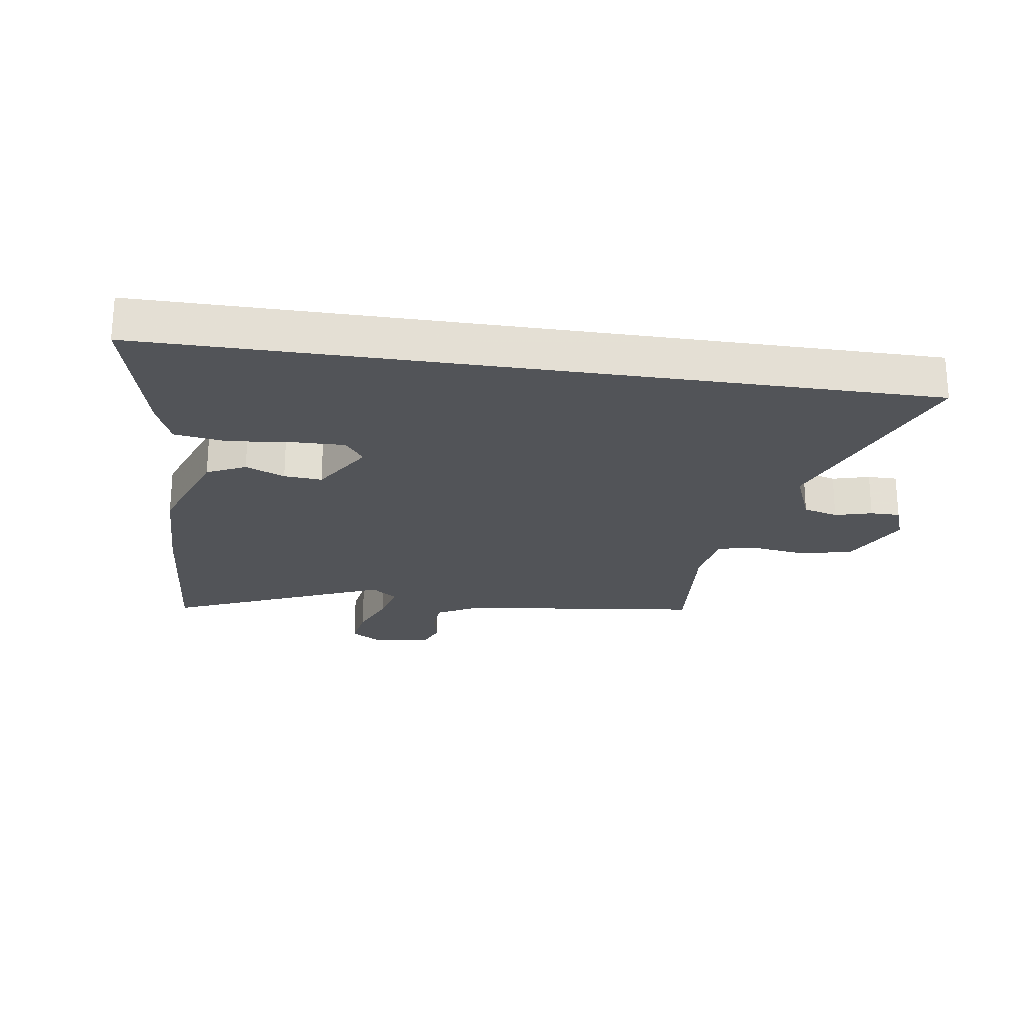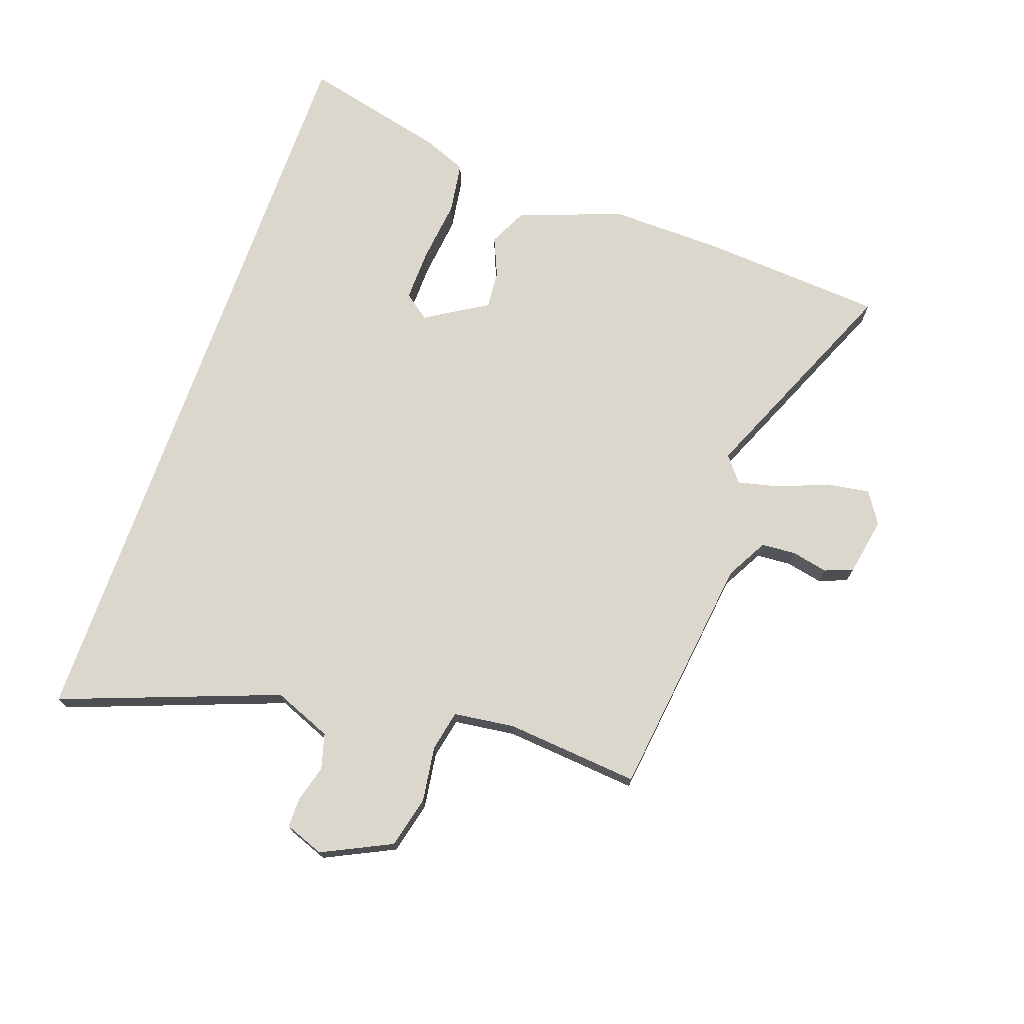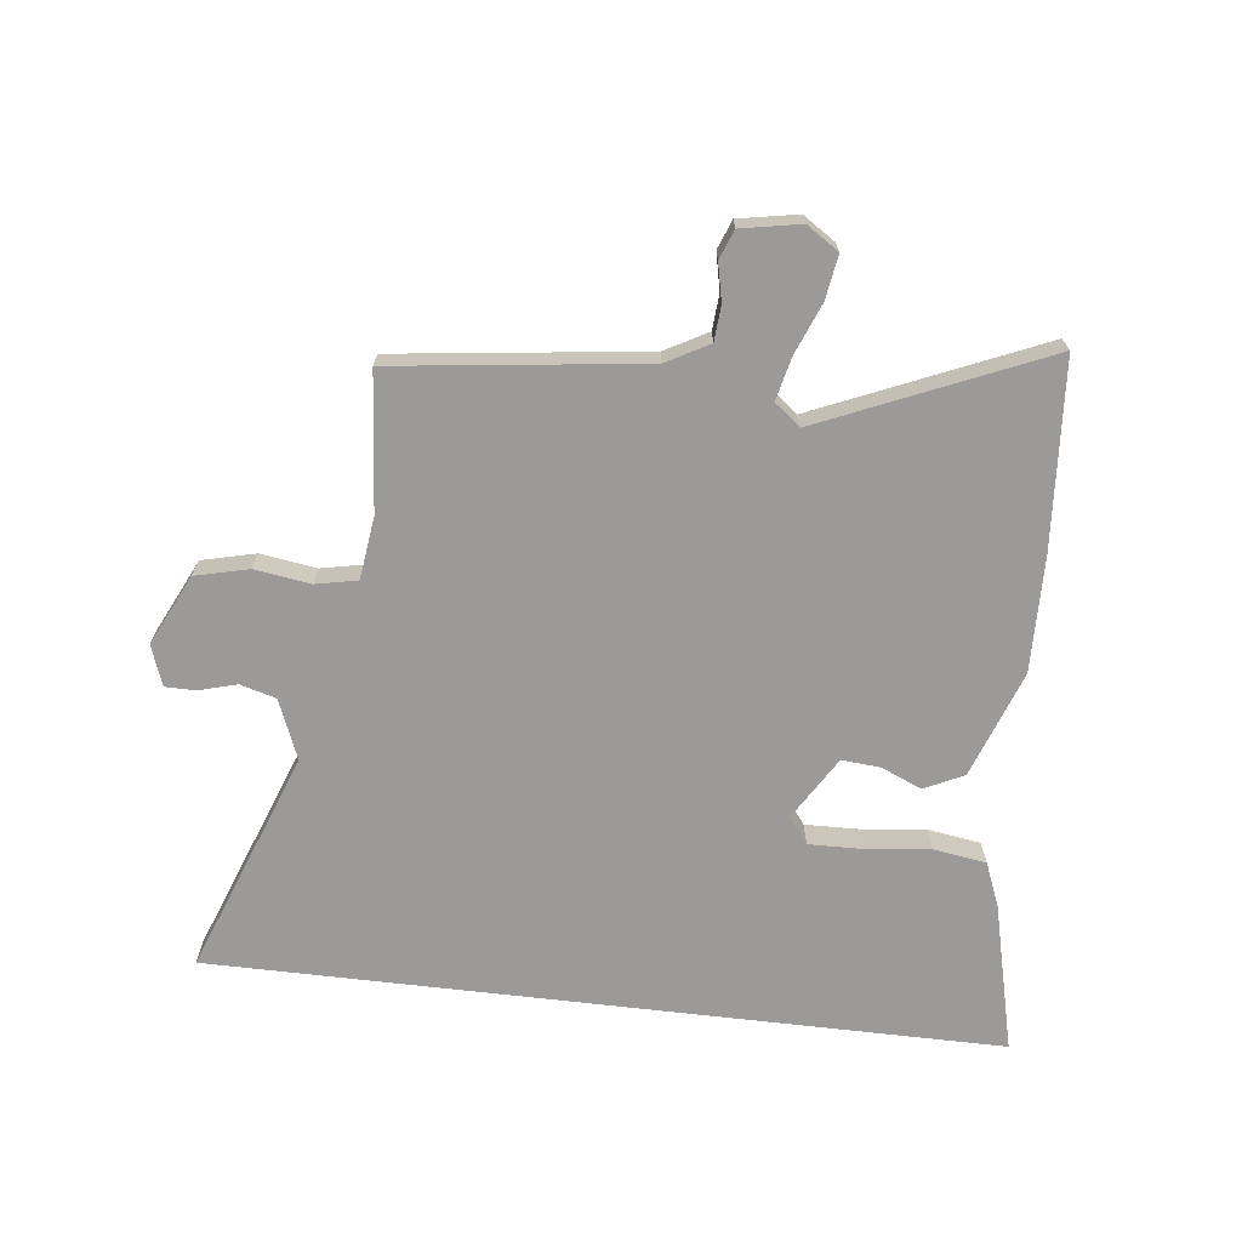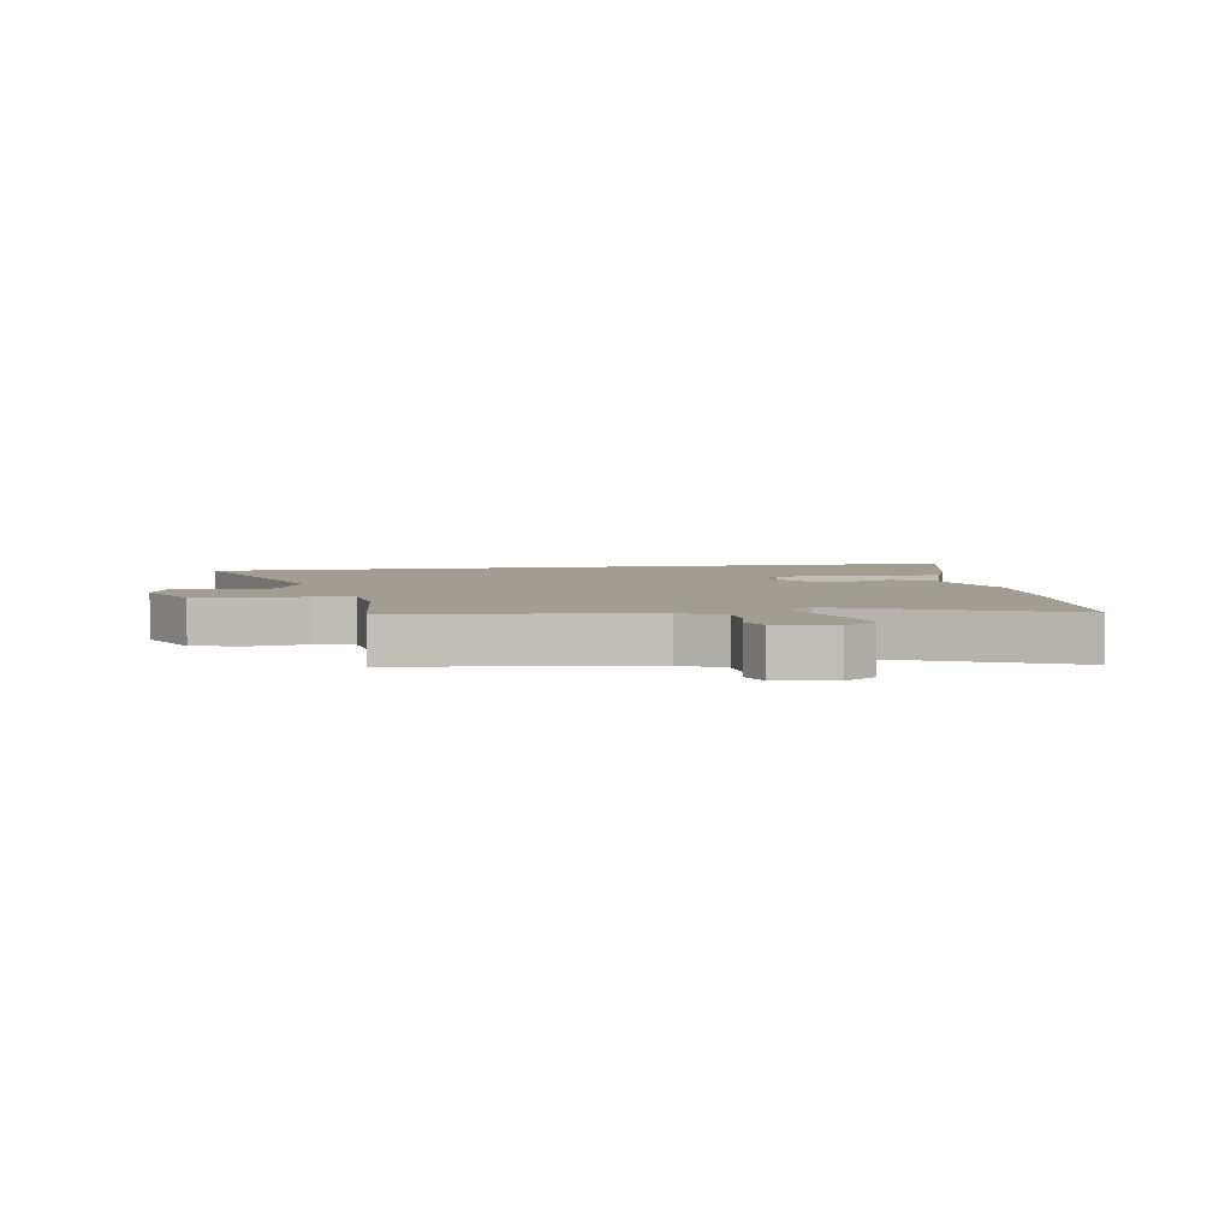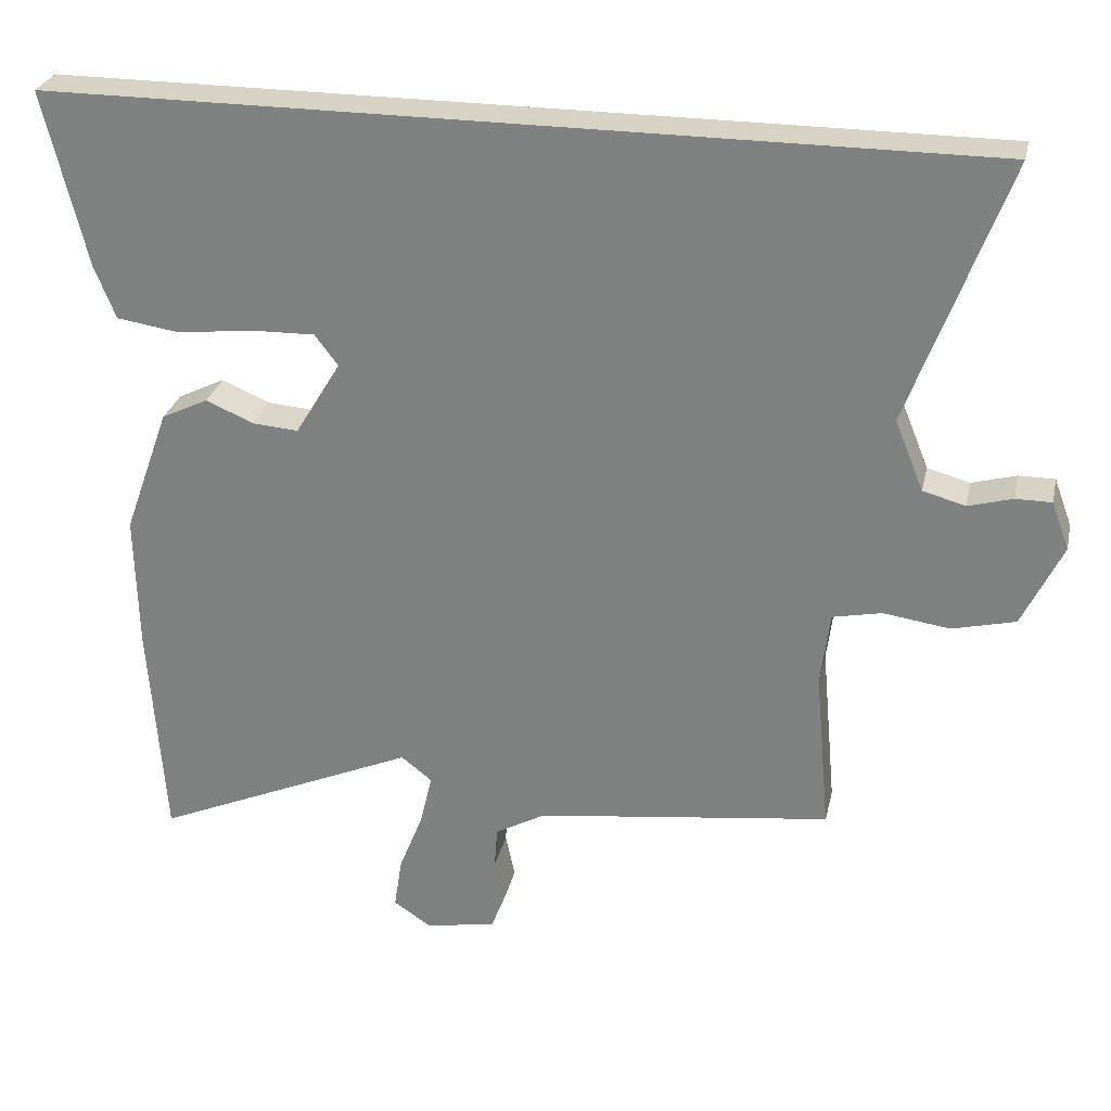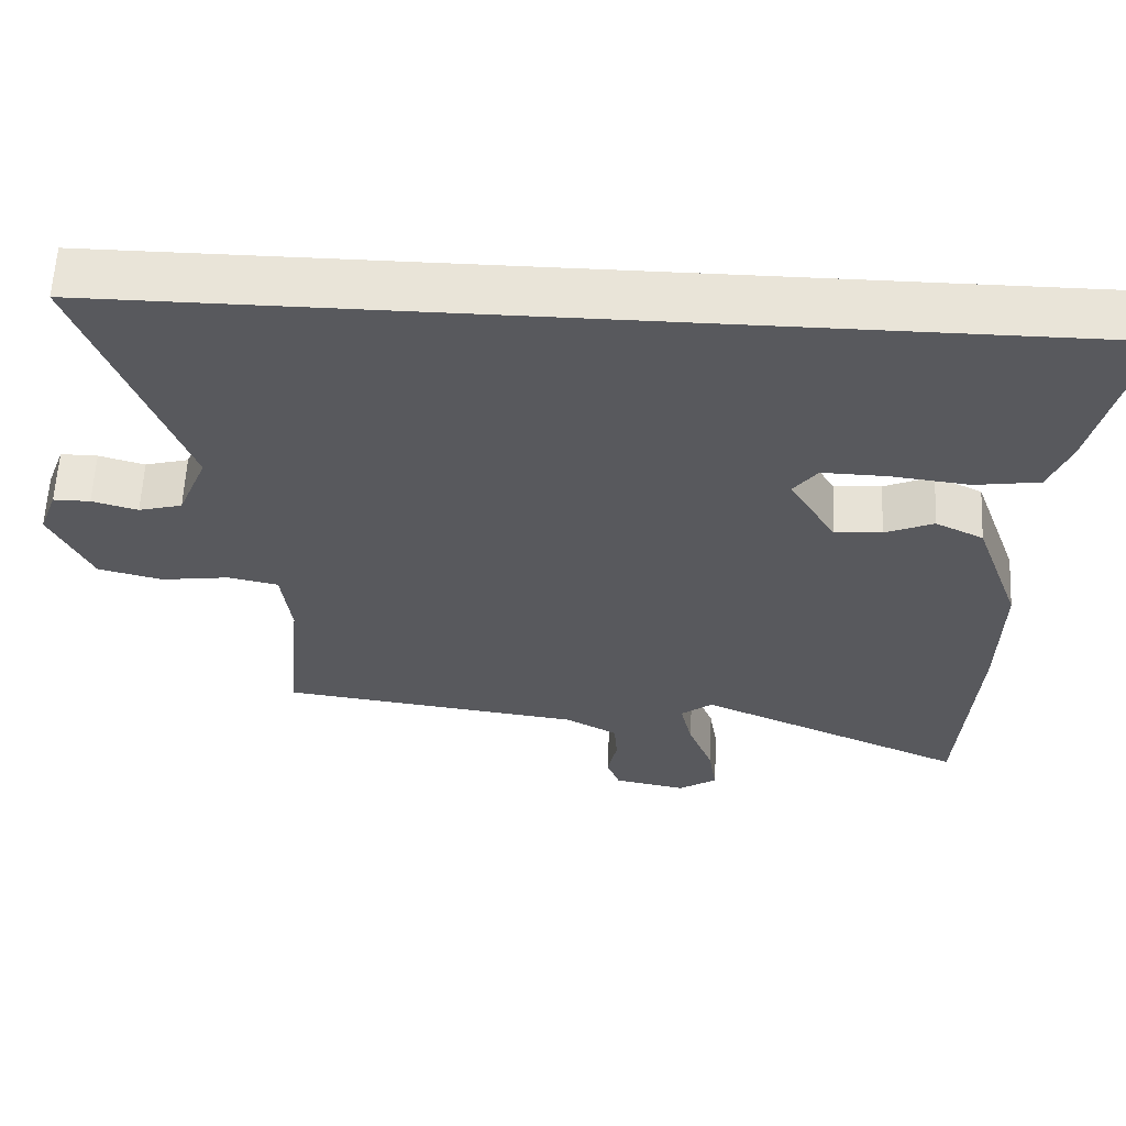
<metadata>
{"format":"obj","ext":"obj","renderer":"f3d","projection":"perspective","resolution":1024,"background":"white","views":[{"elev":-23.2,"azim":-8.6,"up":"+Y"},{"elev":72.8,"azim":109.3,"up":"+Y"},{"elev":-69.5,"azim":173.3,"up":"+Y"},{"elev":4.6,"azim":170.4,"up":"+Y"},{"elev":27.7,"azim":12.4,"up":"+Z"},{"elev":60.1,"azim":-177.2,"up":"+Z"}]}
</metadata>
<code>
v -0.492 0.07 -0.615
v -0.514 0.07 -0.311
v -0.518 0.07 -0.126
v -0.456 0.07 0.047
v -0.392 0.07 0.078
v -0.327 0.07 0.05
v -0.264 0.07 0.045
v -0.202 0.07 0.147
v -0.234 0.07 0.189
v -0.321 0.07 0.187
v -0.425 0.07 0.175
v -0.511 0.07 0.188
v -0.54 0.07 0.26
v -0.599 0.07 0.5
v 0.676 0.07 0.5
v 0.542 0.07 0.14
v 0.581 0.07 0.044
v 0.639 0.07 0.028
v 0.7 0.07 0.045
v 0.749 0.07 0.045
v 0.773 0.07 -0.02
v 0.718 0.07 -0.134
v 0.632 0.07 -0.155
v 0.541 0.07 -0.142
v 0.474 0.07 -0.156
v 0.461 0.07 -0.257
v 0.481 0.07 -0.478
v 0.077 0.07 -0.529
v 0.008 0.07 -0.567
v 0.004 0.07 -0.624
v 0.017 0.07 -0.684
v -0.001 0.07 -0.731
v -0.097 0.07 -0.749
v -0.149 0.07 -0.715
v -0.138 0.07 -0.644
v -0.105 0.07 -0.561
v -0.089 0.07 -0.492
v -0.131 0.07 -0.459
v -0.492 0 -0.615
v -0.514 0 -0.311
v -0.518 0 -0.126
v -0.456 0 0.047
v -0.392 0 0.078
v -0.327 0 0.05
v -0.264 0 0.045
v -0.202 0 0.147
v -0.234 0 0.189
v -0.321 0 0.187
v -0.425 0 0.175
v -0.511 0 0.188
v -0.54 0 0.26
v -0.599 0 0.5
v 0.676 0 0.5
v 0.542 0 0.14
v 0.581 0 0.044
v 0.639 0 0.028
v 0.7 0 0.045
v 0.749 0 0.045
v 0.773 0 -0.02
v 0.718 0 -0.134
v 0.632 0 -0.155
v 0.541 0 -0.142
v 0.474 0 -0.156
v 0.461 0 -0.257
v 0.481 0 -0.478
v 0.077 0 -0.529
v 0.008 0 -0.567
v 0.004 0 -0.624
v 0.017 0 -0.684
v -0.001 0 -0.731
v -0.097 0 -0.749
v -0.149 0 -0.715
v -0.138 0 -0.644
v -0.105 0 -0.561
v -0.089 0 -0.492
v -0.131 0 -0.459
f 33 34 35 36
f 33 36 37
f 30 31 32 33
f 29 30 33 37
f 28 29 37 38
f 26 27 28 38
f 21 22 23 24
f 21 24 25
f 18 19 20 21
f 17 18 21 25
f 16 17 25
f 13 14 15 16
f 10 11 12 13
f 9 10 13
f 9 13 16
f 8 9 16 25
f 3 4 5 6
f 3 6 7
f 38 1 2 3
f 38 3 7
f 25 26 38
f 7 8 25 38
f 74 73 72 71
f 75 74 71
f 71 70 69 68
f 75 71 68 67
f 76 75 67 66
f 76 66 65 64
f 62 61 60 59
f 63 62 59
f 59 58 57 56
f 63 59 56 55
f 63 55 54
f 54 53 52 51
f 51 50 49 48
f 51 48 47
f 54 51 47
f 63 54 47 46
f 44 43 42 41
f 45 44 41
f 41 40 39 76
f 45 41 76
f 76 64 63
f 76 63 46 45
f 1 39 40 2
f 2 40 41 3
f 3 41 42 4
f 4 42 43 5
f 5 43 44 6
f 6 44 45 7
f 7 45 46 8
f 8 46 47 9
f 9 47 48 10
f 10 48 49 11
f 11 49 50 12
f 12 50 51 13
f 13 51 52 14
f 14 52 53 15
f 15 53 54 16
f 16 54 55 17
f 17 55 56 18
f 18 56 57 19
f 19 57 58 20
f 20 58 59 21
f 21 59 60 22
f 22 60 61 23
f 23 61 62 24
f 24 62 63 25
f 25 63 64 26
f 26 64 65 27
f 27 65 66 28
f 28 66 67 29
f 29 67 68 30
f 30 68 69 31
f 31 69 70 32
f 32 70 71 33
f 33 71 72 34
f 34 72 73 35
f 35 73 74 36
f 36 74 75 37
f 37 75 76 38
f 38 76 39 1

</code>
